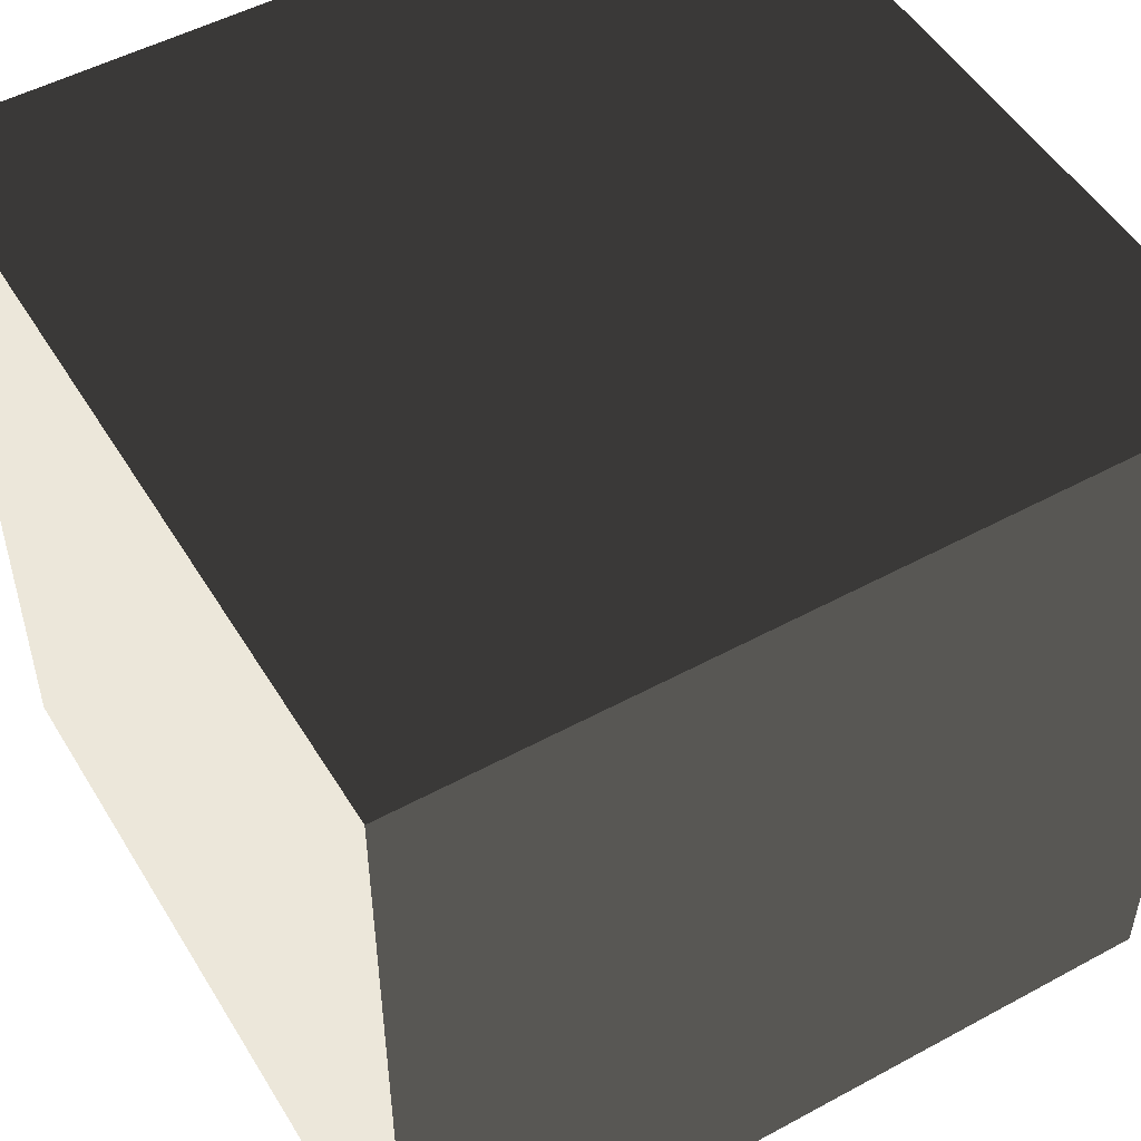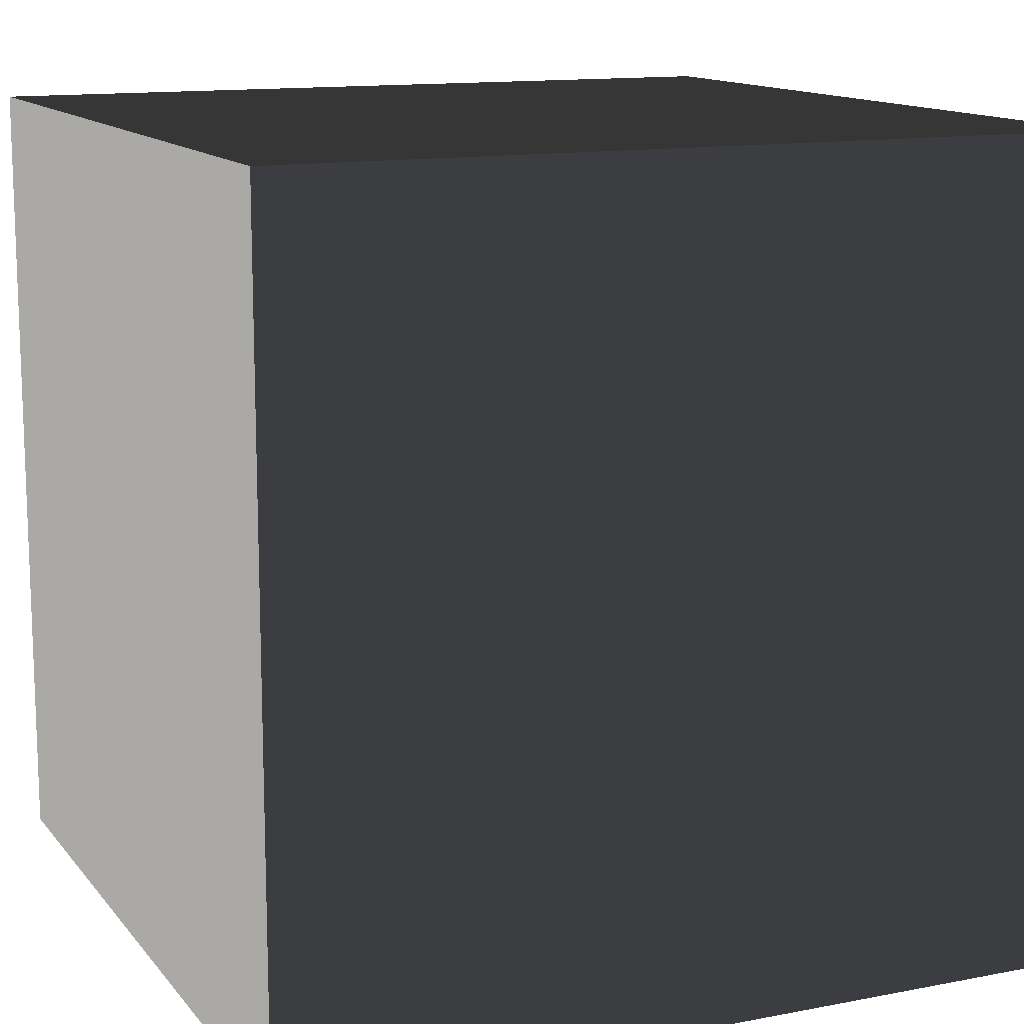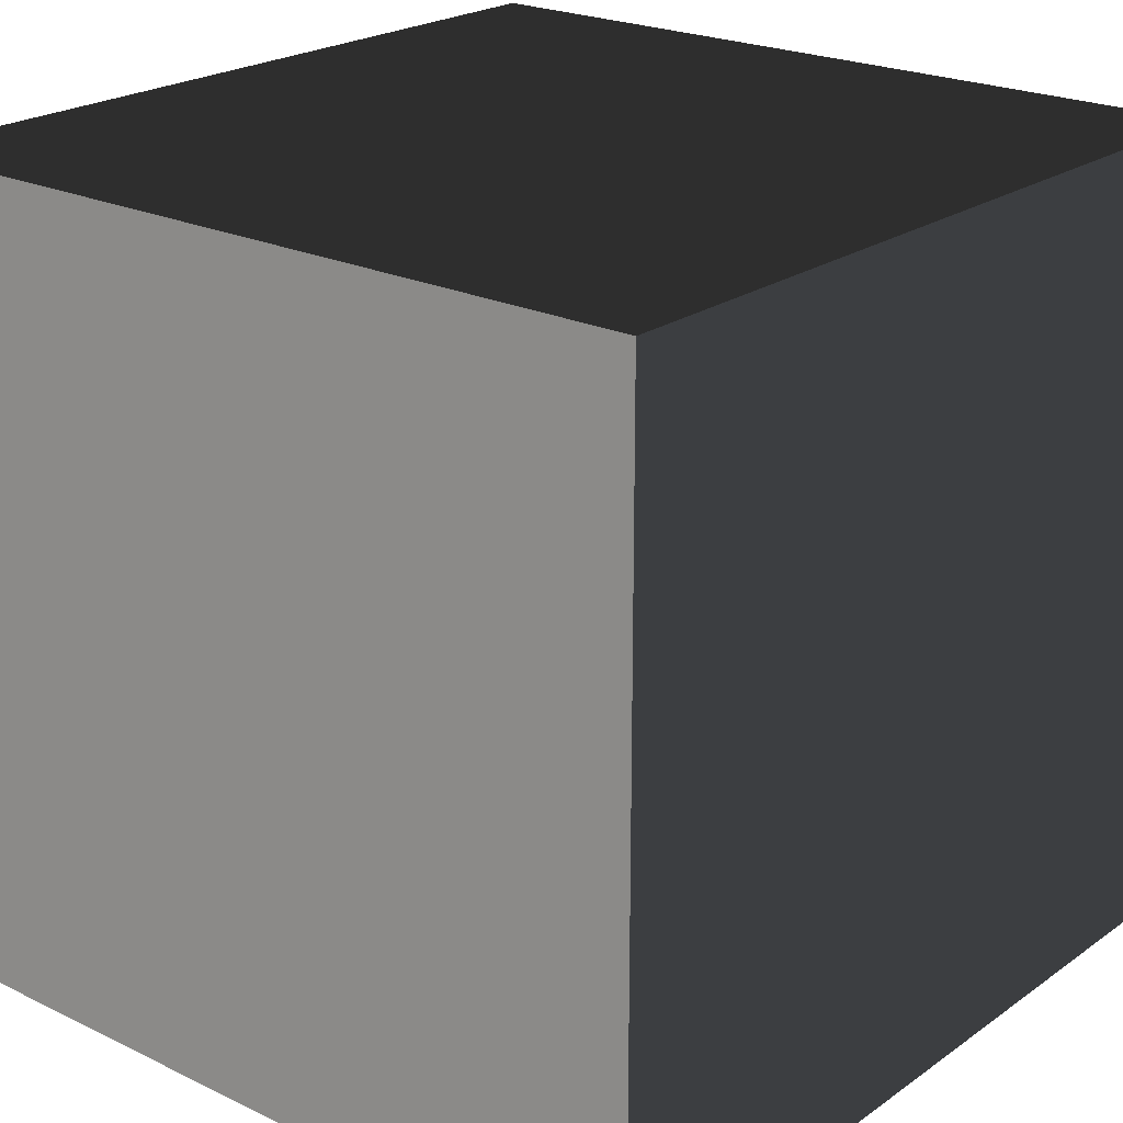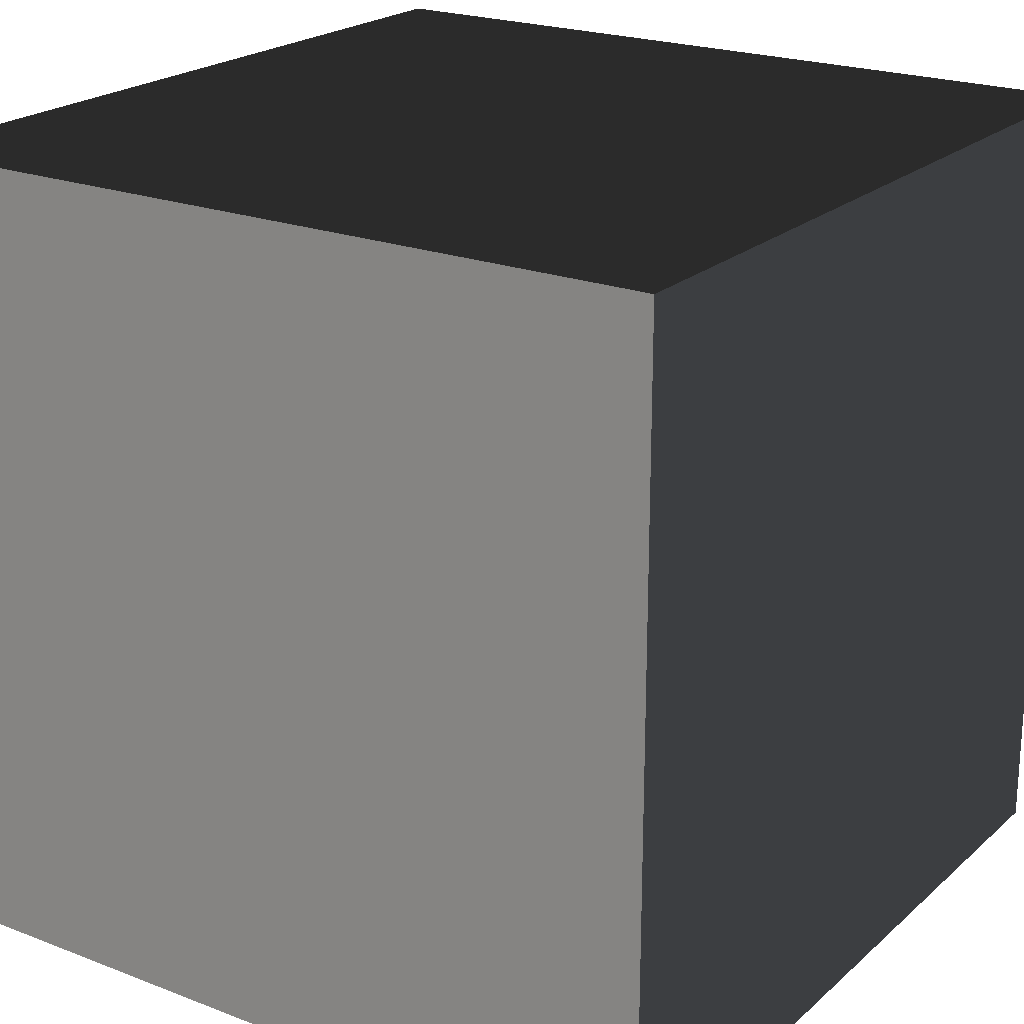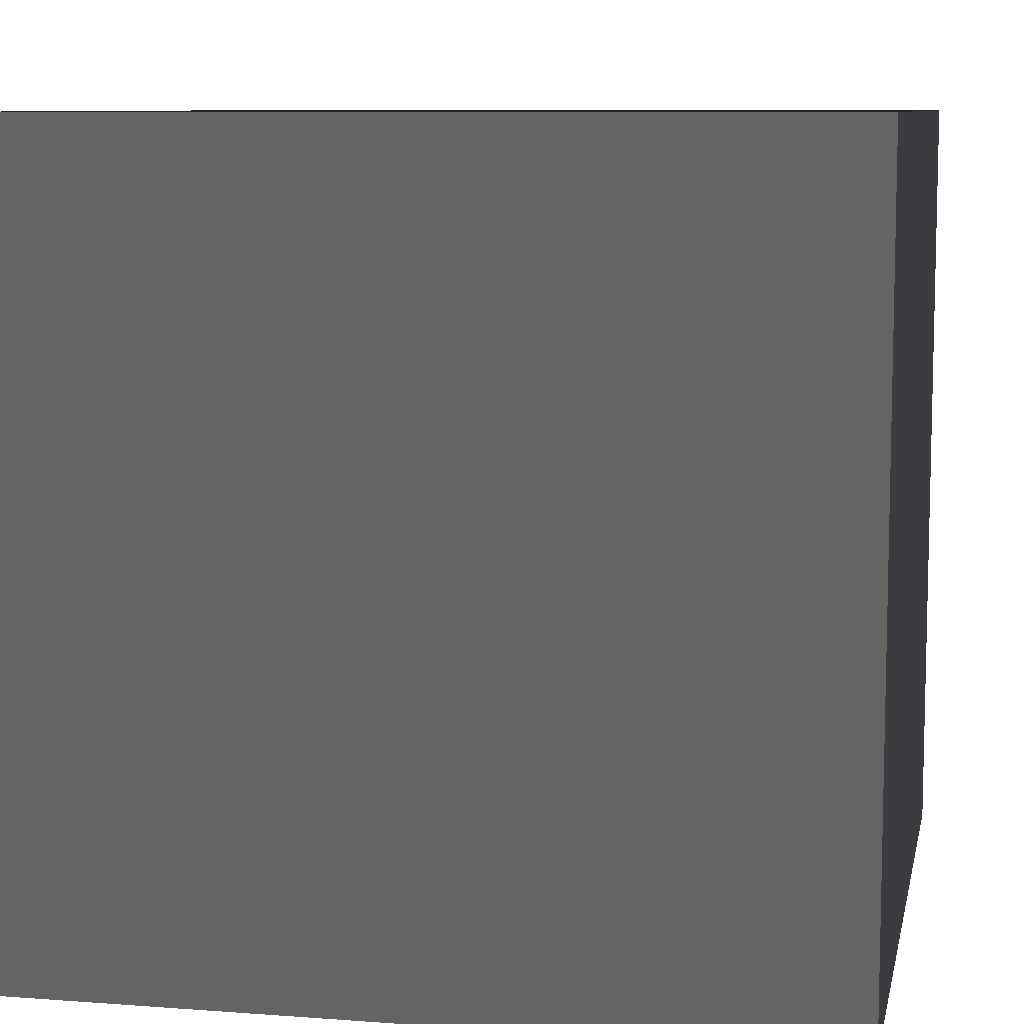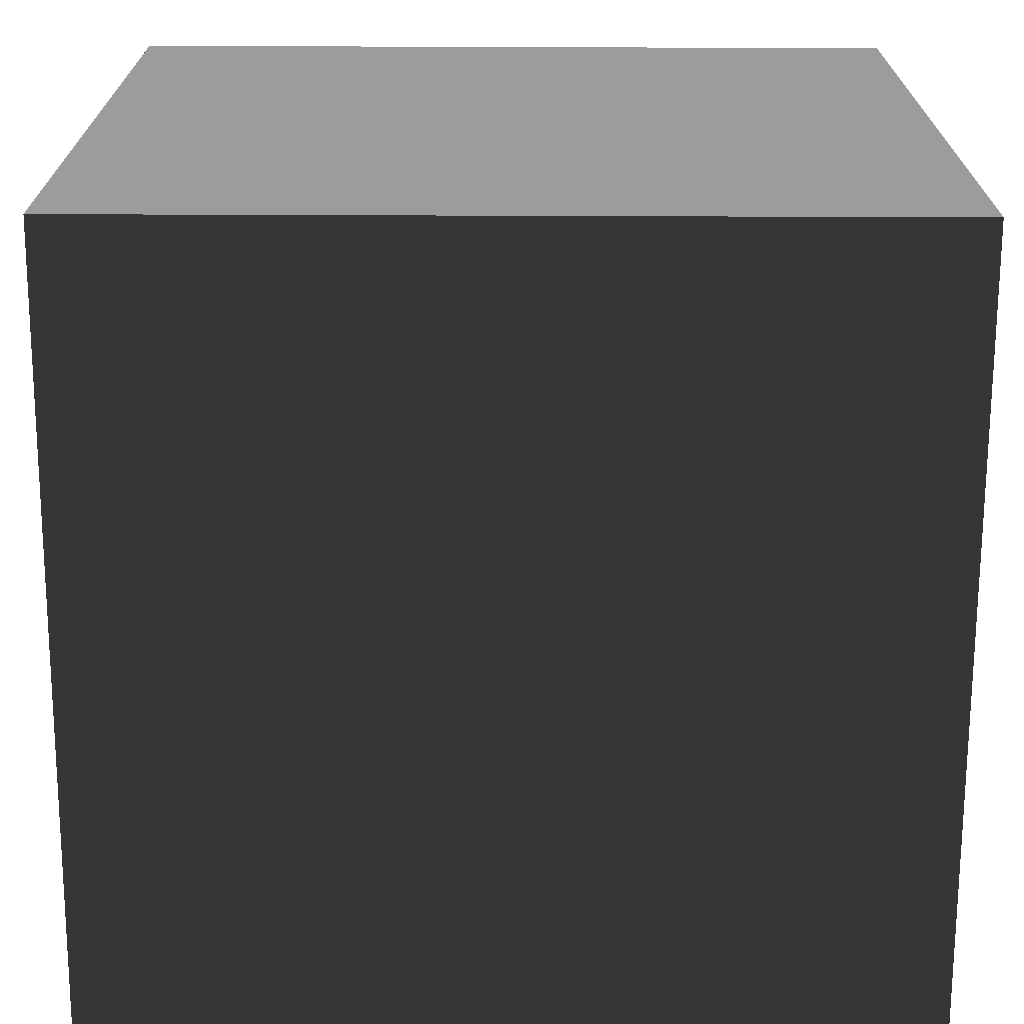
<metadata>
{"format":"obj","ext":"obj","renderer":"f3d","projection":"perspective","resolution":1024,"background":"white","views":[{"elev":51.0,"azim":59.4,"up":"+Y"},{"elev":13.1,"azim":156.2,"up":"+Y"},{"elev":22.4,"azim":39.8,"up":"+Z"},{"elev":21.8,"azim":34.0,"up":"+Z"},{"elev":8.7,"azim":101.4,"up":"+Y"},{"elev":-70.3,"azim":179.8,"up":"+Y"}]}
</metadata>
<code>
v -0.5 -0.5 0.5
v -0.5 0.5 0.5
v 0.5 0.5 0.5
v 0.5 -0.5 0.5
v -0.5 0.5 0.5
v -0.5 0.5 -0.5
v 0.5 0.5 -0.5
v 0.5 0.5 0.5
v -0.5 0.5 -0.5
v -0.5 -0.5 -0.5
v 0.5 -0.5 -0.5
v 0.5 0.5 -0.5
v -0.5 -0.5 -0.5
v -0.5 -0.5 0.5
v 0.5 -0.5 0.5
v 0.5 -0.5 -0.5
v 0.5 -0.5 0.5
v 0.5 0.5 0.5
v 0.5 0.5 -0.5
v 0.5 -0.5 -0.5
v -0.5 -0.5 -0.5
v -0.5 0.5 -0.5
v -0.5 0.5 0.5
v -0.5 -0.5 0.5
g Cube_(17)_1587_88
f 1 3 2
f 1 4 3
f 5 7 6
f 5 8 7
f 9 11 10
f 9 12 11
f 13 15 14
f 13 16 15
f 17 19 18
f 17 20 19
f 21 23 22
f 21 24 23

</code>
